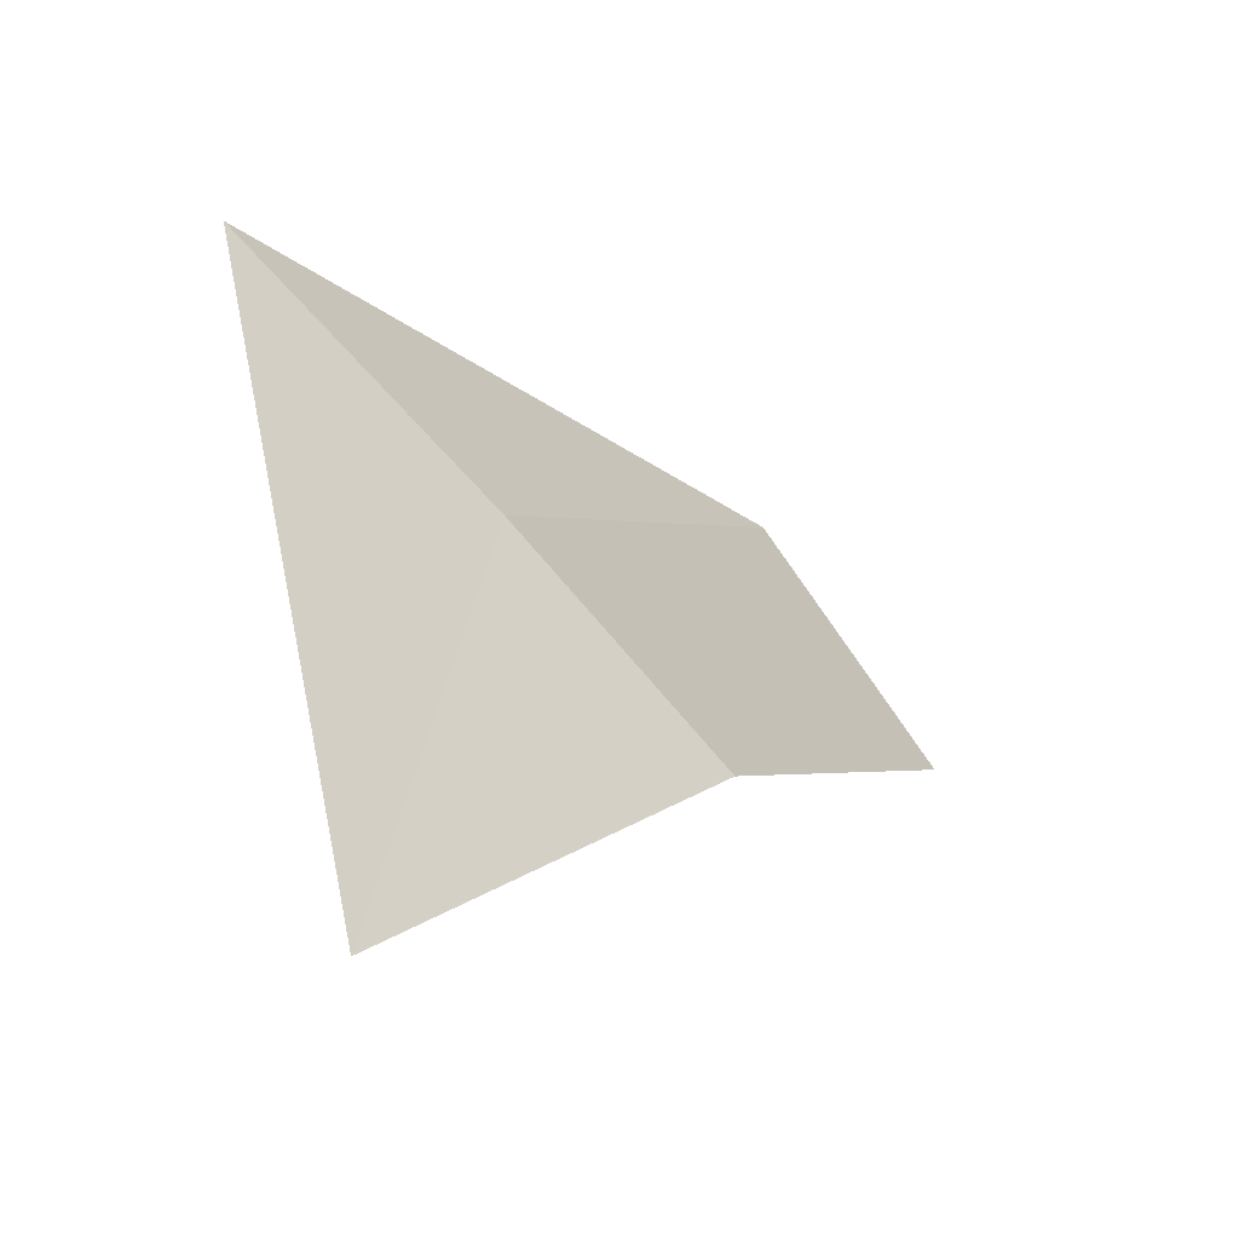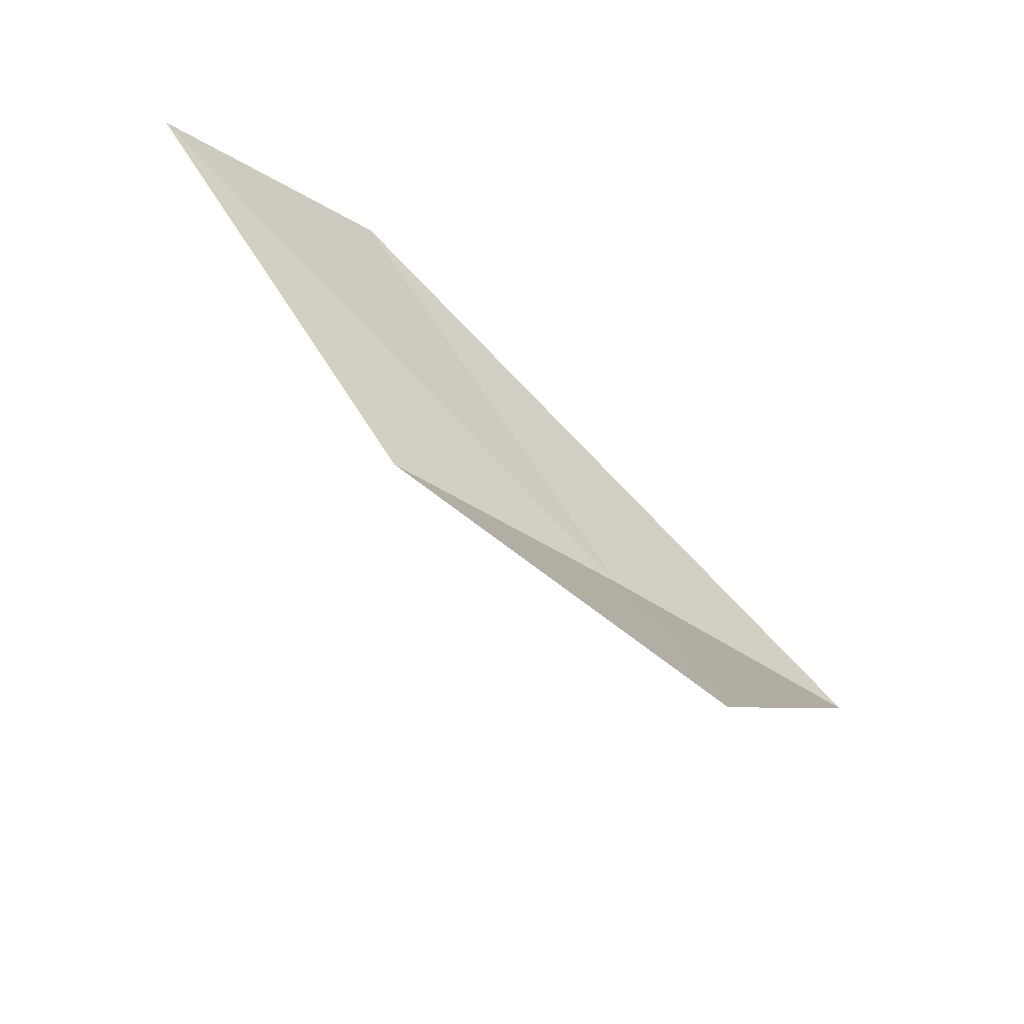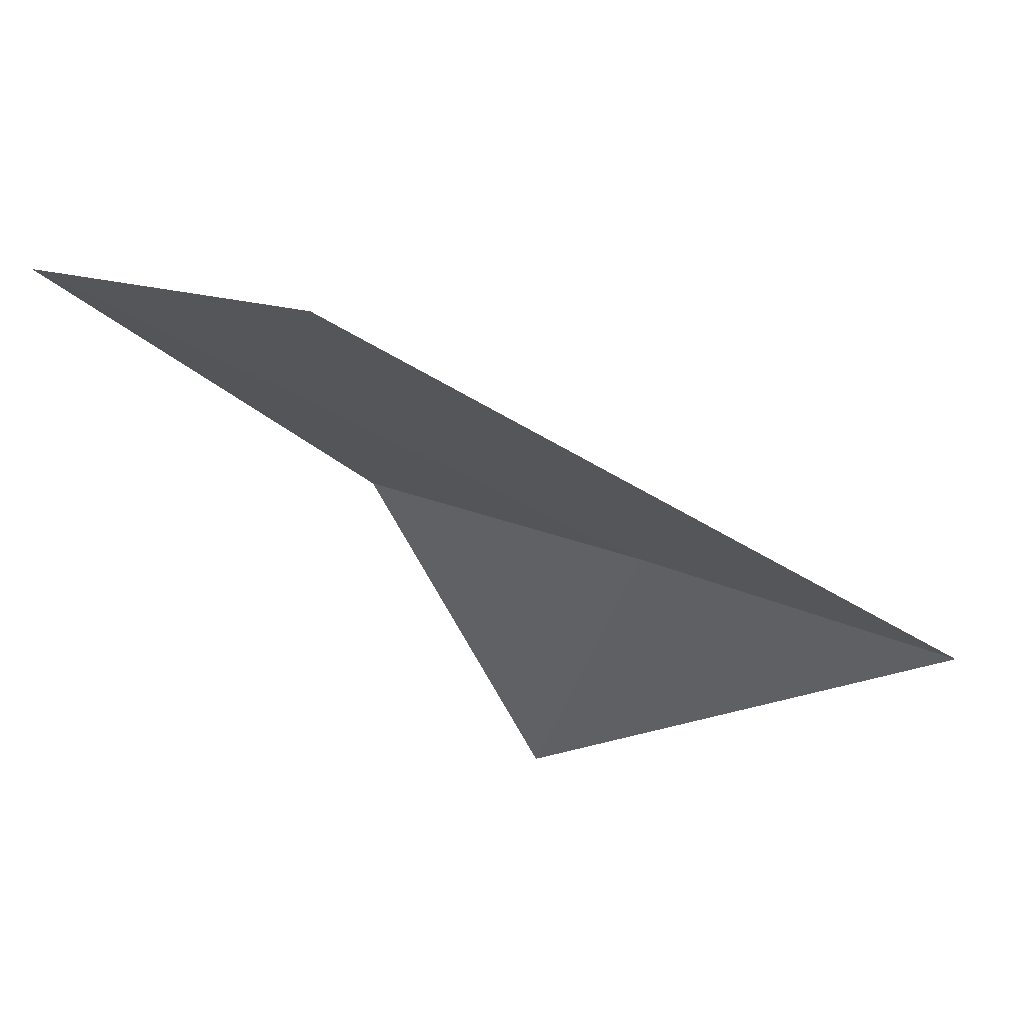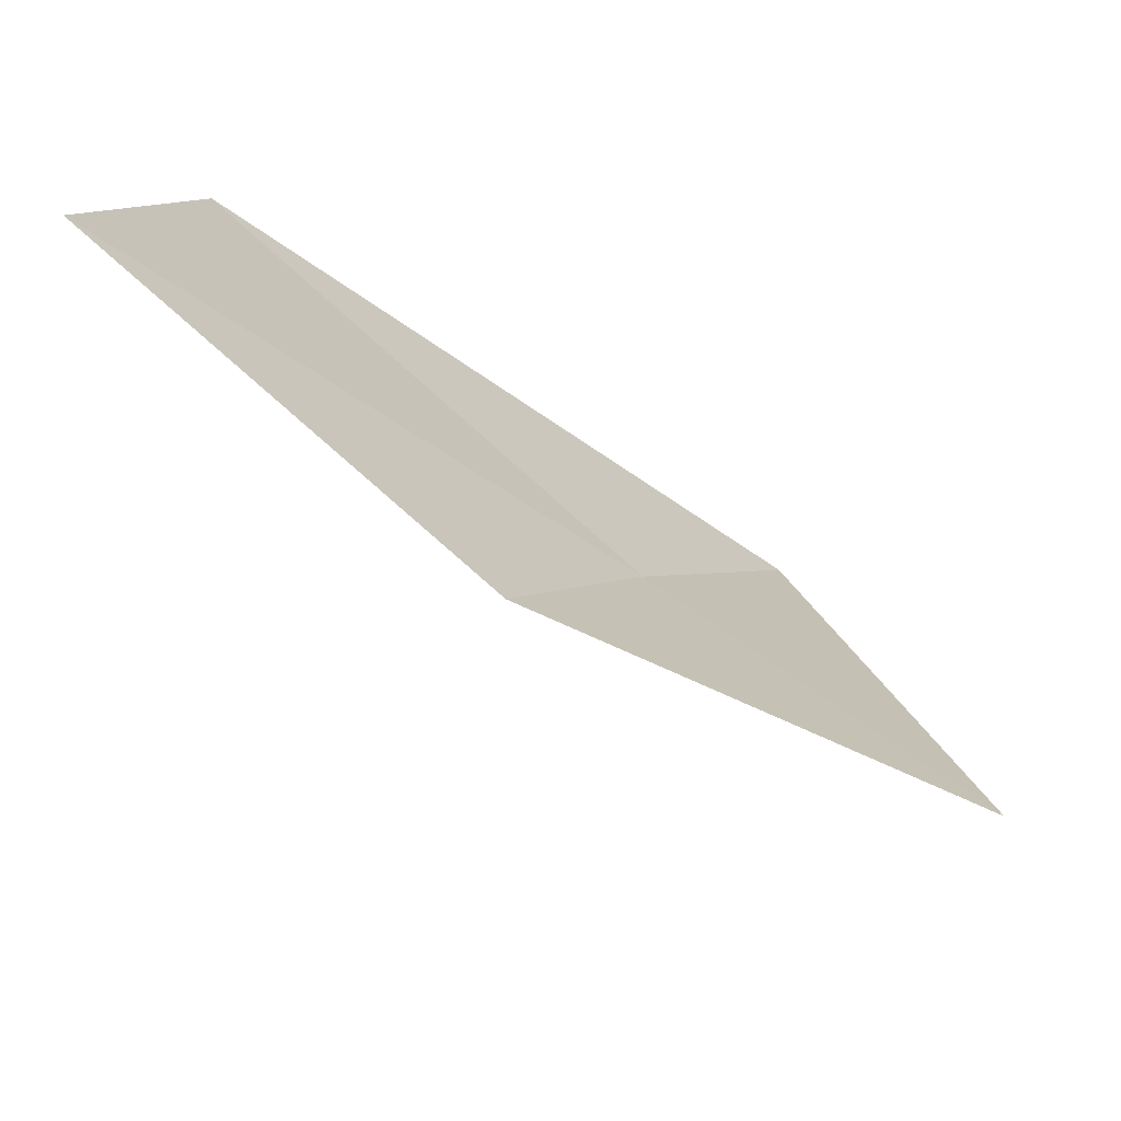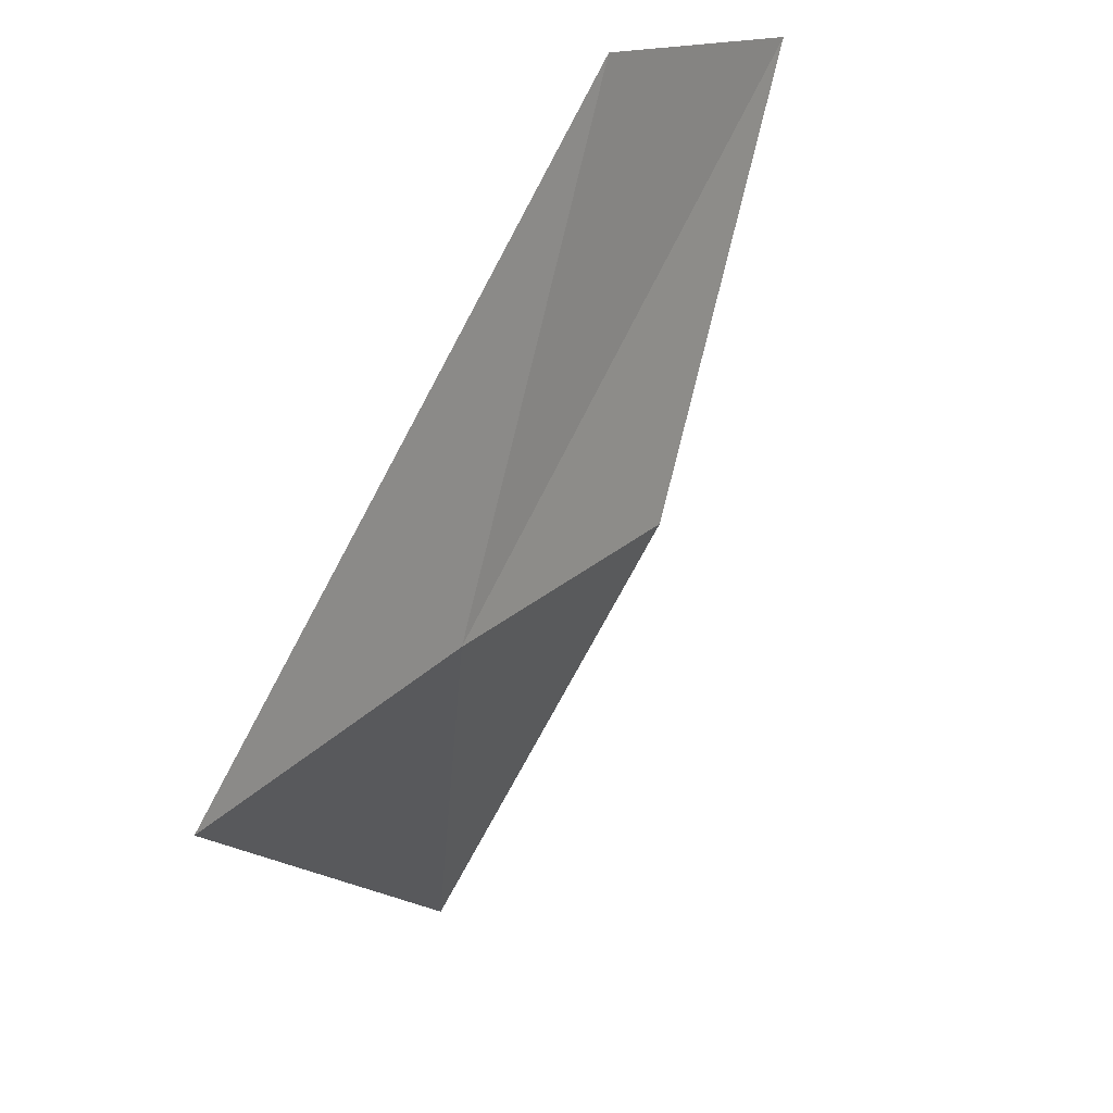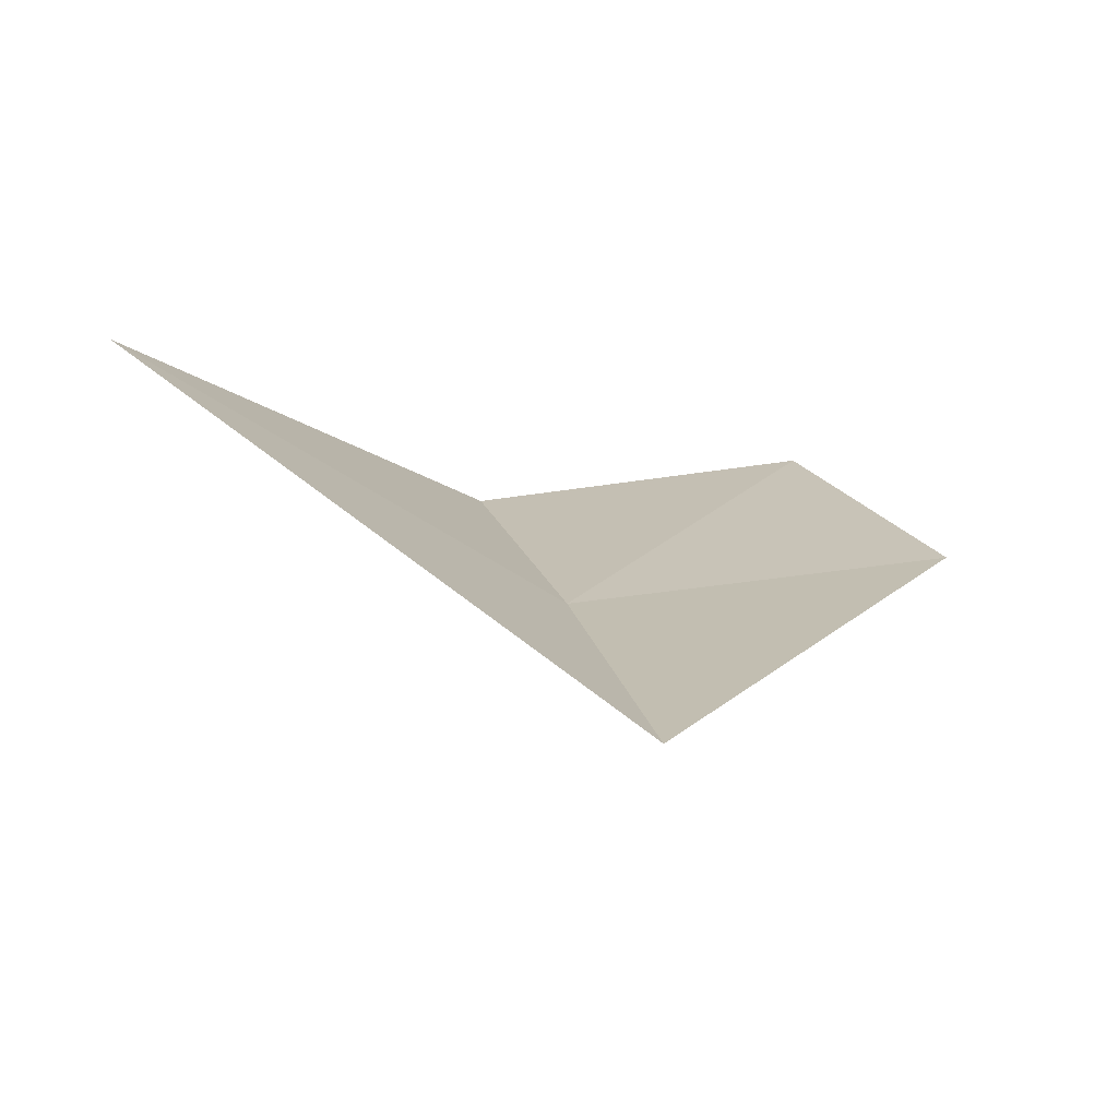
<metadata>
{"format":"obj","ext":"obj","renderer":"f3d","projection":"perspective","resolution":1024,"background":"white","views":[{"elev":-59.5,"azim":5.5,"up":"+Z"},{"elev":-54.3,"azim":-165.7,"up":"+Z"},{"elev":76.5,"azim":-106.9,"up":"+Z"},{"elev":64.5,"azim":150.8,"up":"+Y"},{"elev":-58.1,"azim":11.8,"up":"+Y"},{"elev":-37.3,"azim":-98.2,"up":"+Y"}]}
</metadata>
<code>
v 38.92 33.15 35.06
v 40.58 35.46 34.51
v 42.46 37.87 37.95
v 40.99 35.62 39
v 37.02 30.59 35.46
v 37.79 34.54 31.22
f 1 2 3
f 1 3 4
f 1 4 5
f 1 6 2
f 1 5 6

</code>
